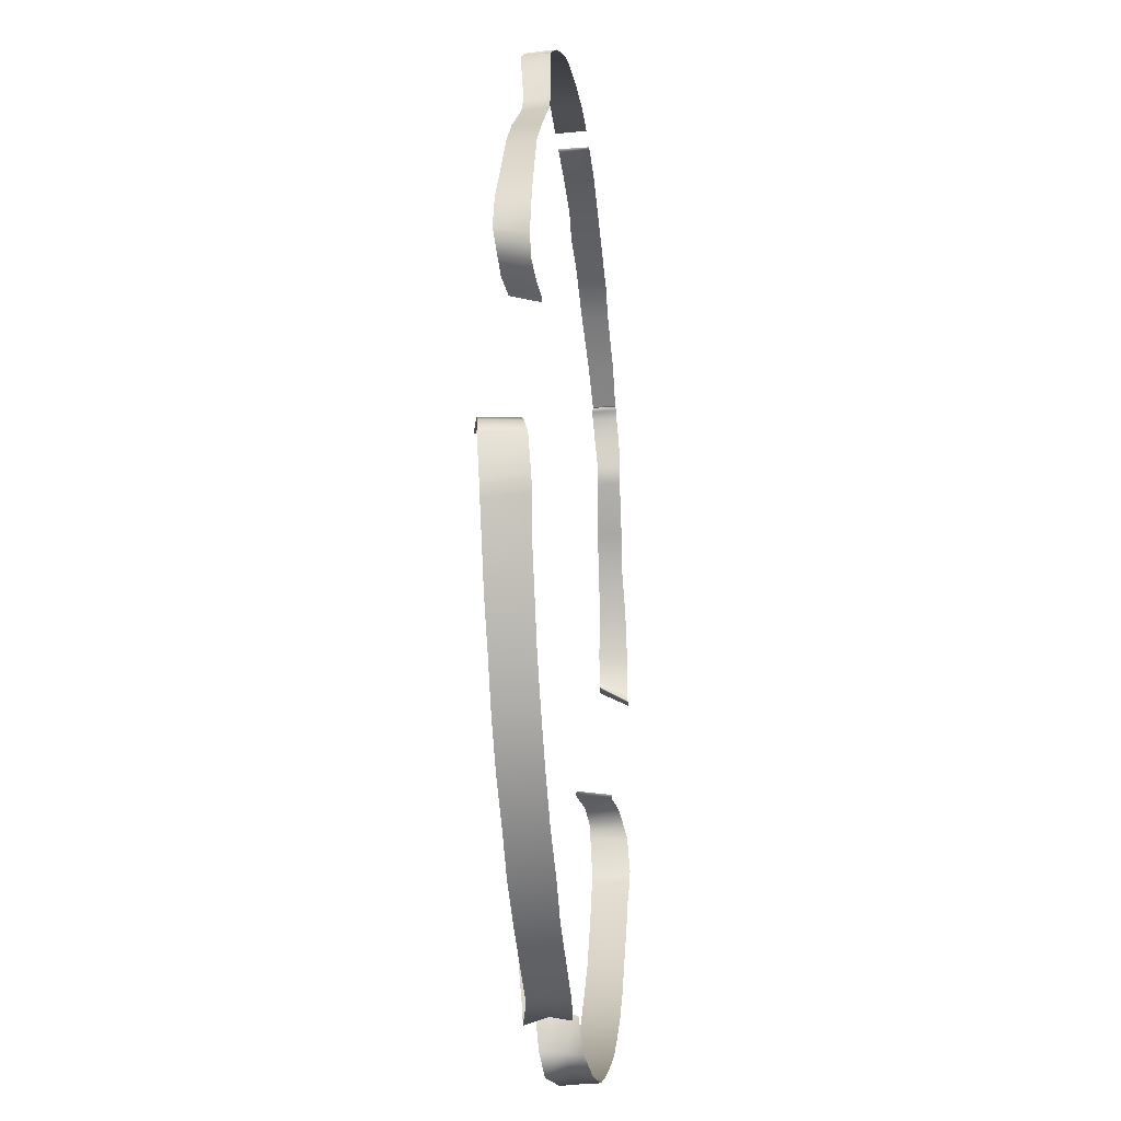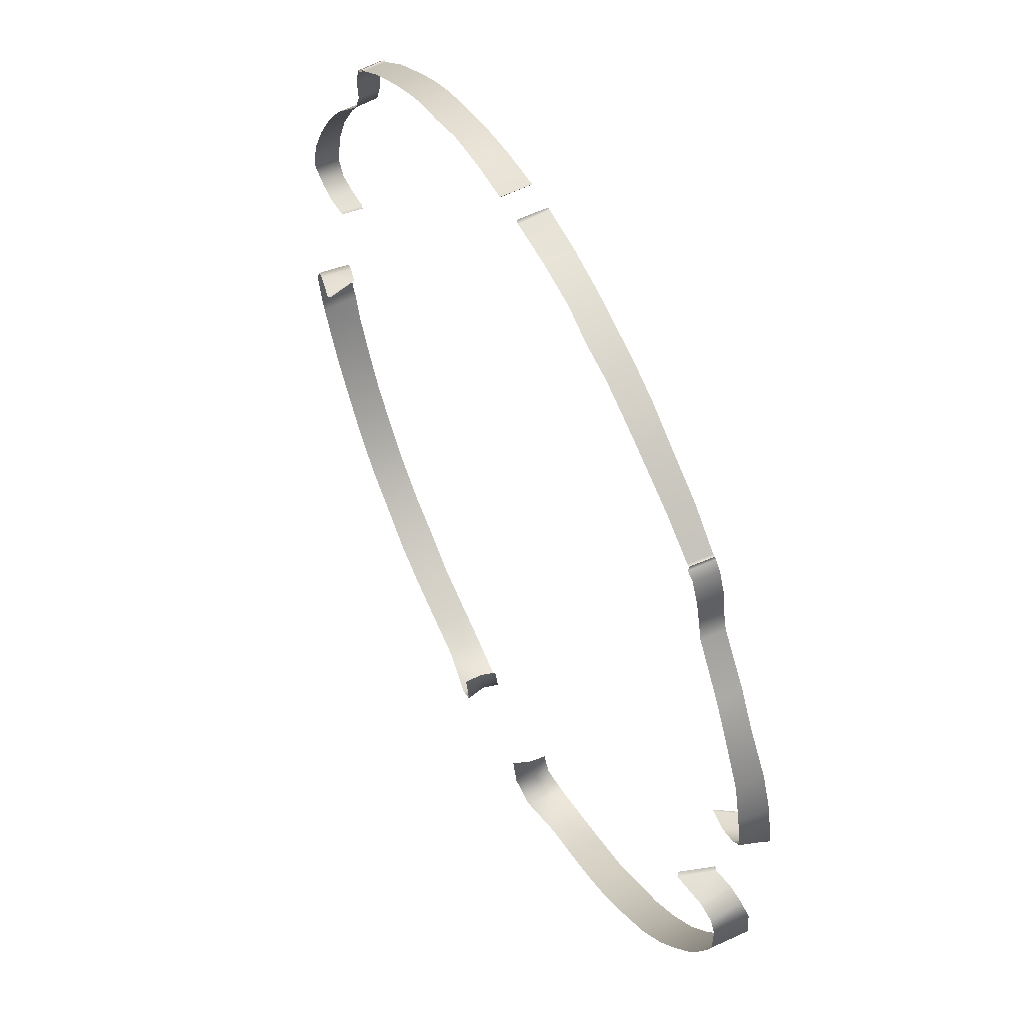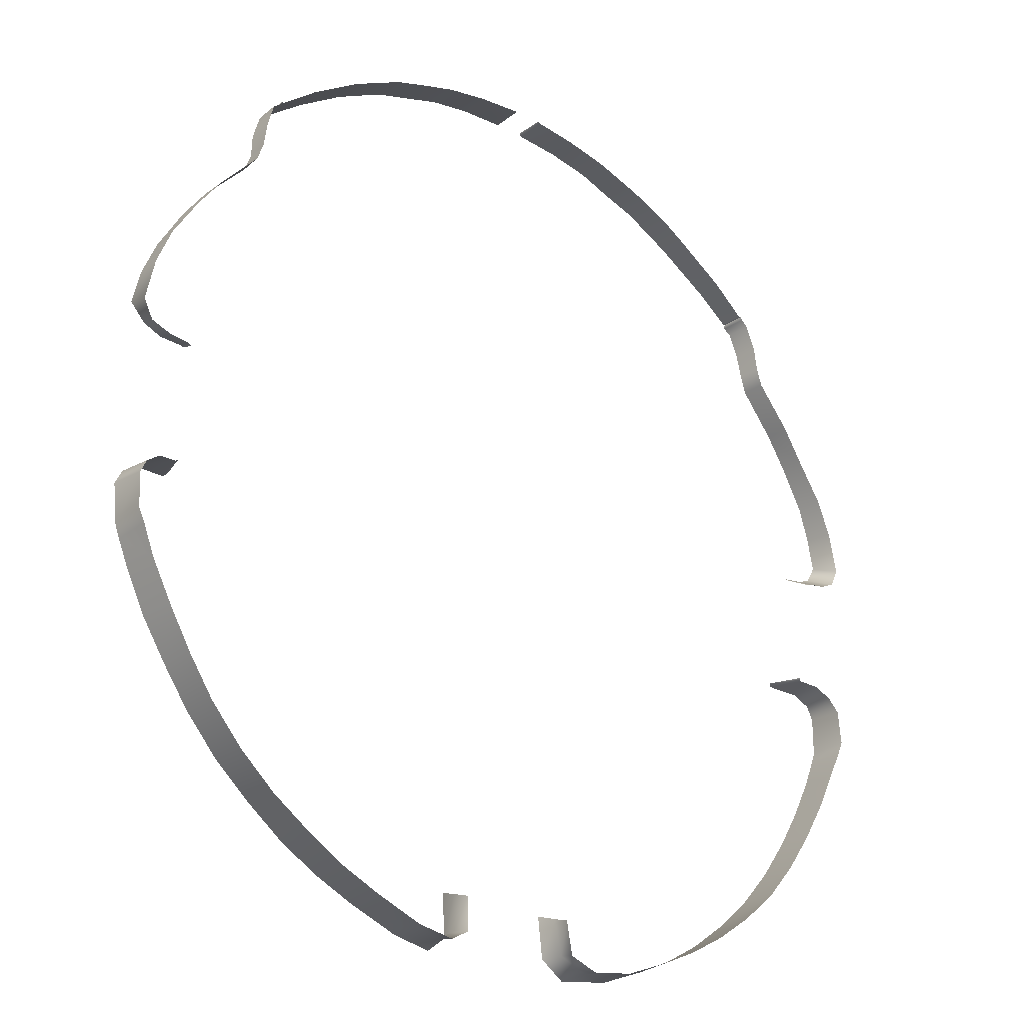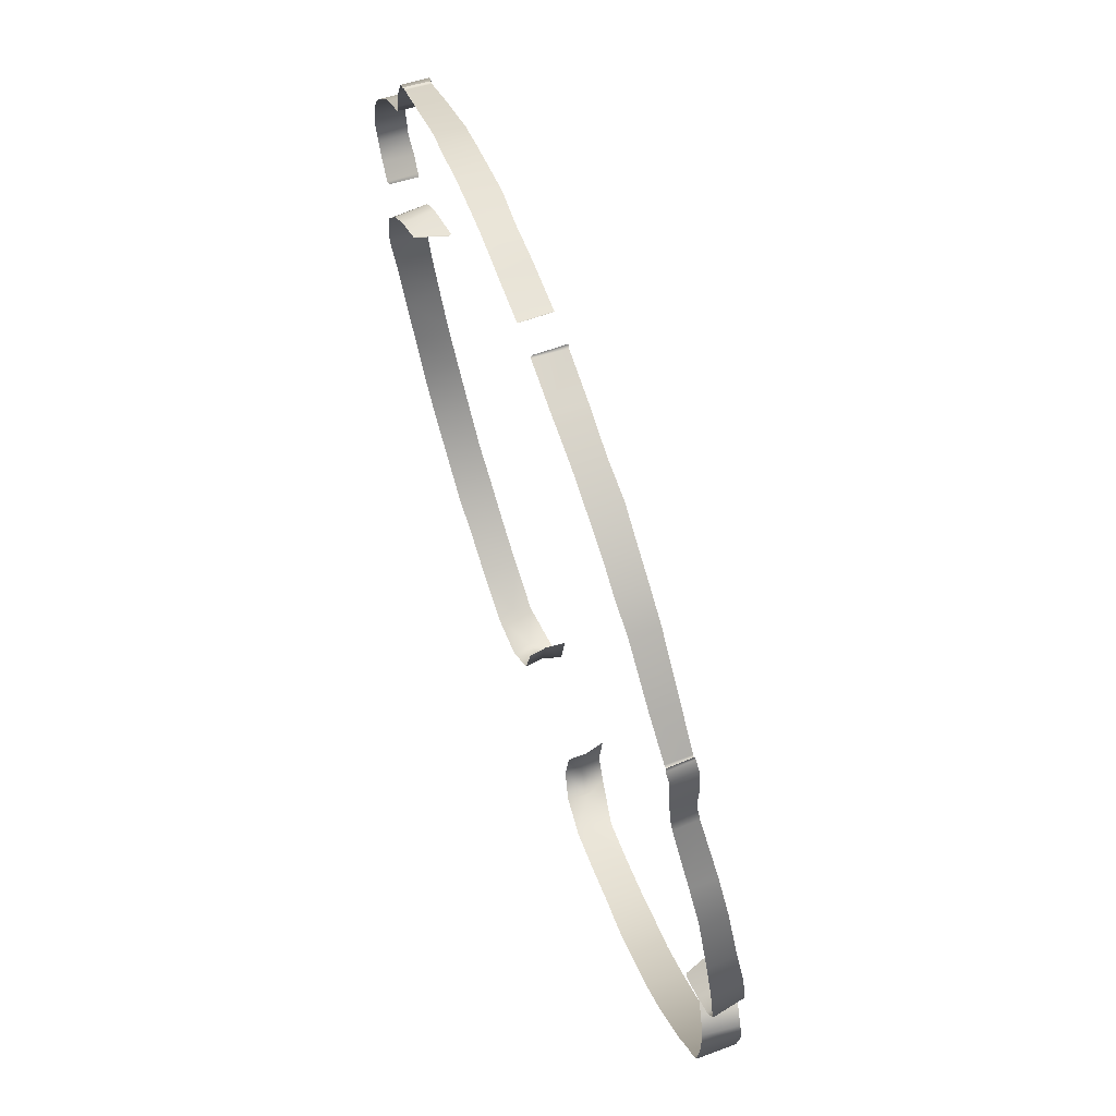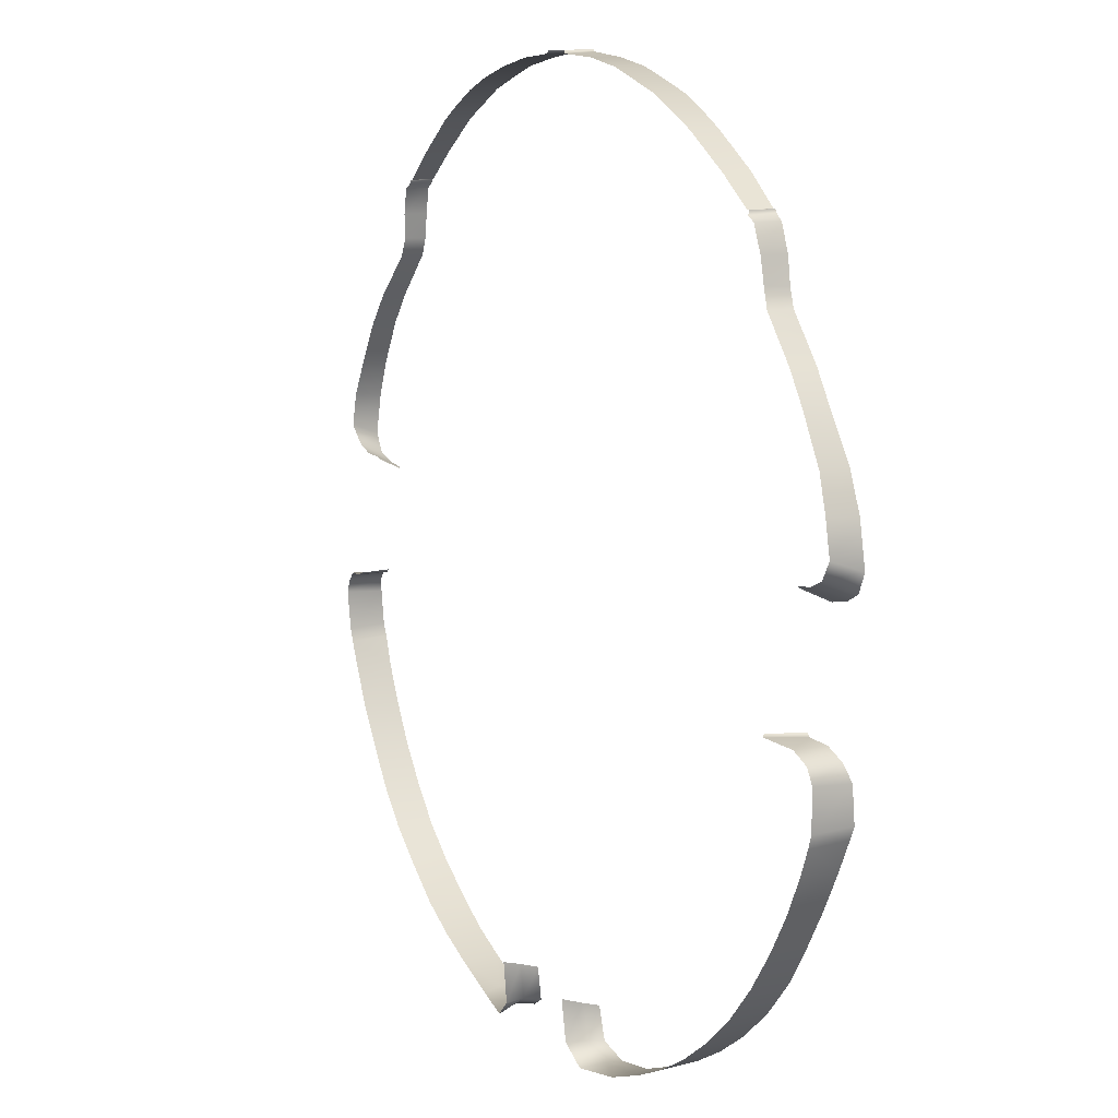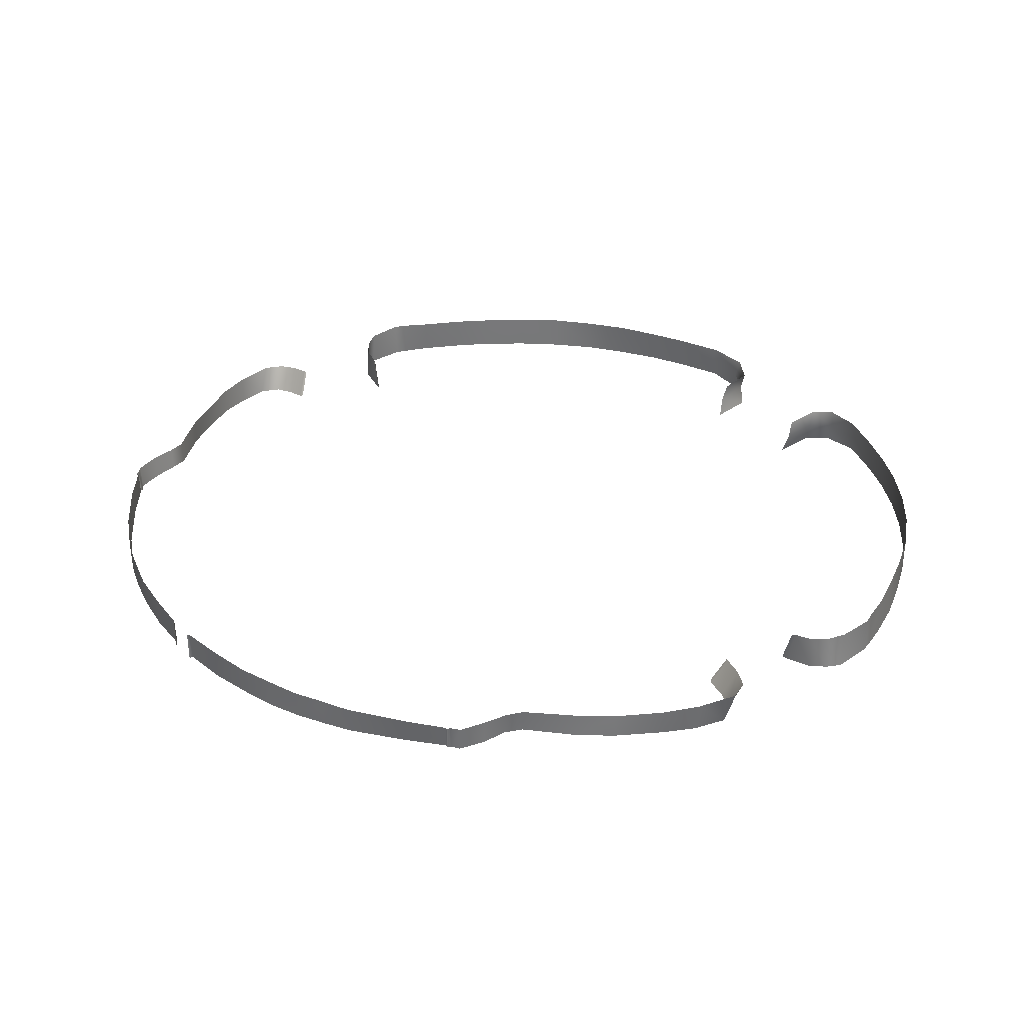
<metadata>
{"format":"obj","ext":"obj","renderer":"f3d","projection":"perspective","resolution":1024,"background":"white","views":[{"elev":-25.6,"azim":96.0,"up":"+Z"},{"elev":55.5,"azim":63.0,"up":"+Z"},{"elev":-25.3,"azim":138.8,"up":"+Z"},{"elev":67.7,"azim":-109.4,"up":"+Z"},{"elev":10.3,"azim":62.1,"up":"+Z"},{"elev":32.1,"azim":52.1,"up":"+Y"}]}
</metadata>
<code>
o steering_seam
v -0.7628 3.75 6.658
v -1.362 3.74 6.557
v -0.7728 3.352 6.655
v -0.1734 3.344 6.699
v -0.1634 3.748 6.722
v -0.1435 3.735 6.747
v -0.1435 3.337 6.743
v -1.362 3.361 6.548
v -1.842 3.737 6.412
v -1.842 3.339 6.408
v -2.281 3.355 6.257
v -2.281 3.734 6.266
v -2.671 3.739 6.077
v -2.671 3.36 6.067
v -3.021 3.725 5.893
v -3.021 3.365 5.878
v -3.69 3.395 5.43
v -3.69 3.736 5.451
v -4.149 3.41 5.07
v -4.159 3.726 5.078
v -4.199 3.726 5.078
v -4.179 3.41 5.07
v -2.321 3.202 -5.104
v -1.732 3.438 -5.323
v -1.672 3.198 -5.354
v -2.301 3.688 -5.086
v -2.811 3.685 -4.855
v -2.831 3.199 -4.874
v -3.32 3.7 -4.567
v -3.34 3.195 -4.58
v -3.84 3.695 -4.21
v -3.85 3.205 -4.207
v -4.329 3.697 -3.793
v -4.329 3.197 -3.787
v -4.749 3.698 -3.313
v -4.759 3.198 -3.306
v -5.108 3.695 -2.81
v -5.118 3.205 -2.807
v -5.408 3.701 -2.311
v -5.428 3.202 -2.304
v -5.668 3.704 -1.789
v -5.693 3.204 -1.783
v -5.833 3.202 -1.448
v -5.838 3.723 -1.419
v -5.898 3.201 -1.281
v -5.913 3.722 -1.252
v -5.908 3.688 -0.7818
v -5.928 3.176 -0.7503
v -5.798 3.636 -0.5777
v -5.838 3.171 -0.5609
v -5.598 3.585 -0.4368
v -5.628 3.13 -0.4228
v -5.338 3.524 -0.3972
v -5.208 3.04 -0.3745
v -5.308 3.526 -0.3561
v -5.168 3.071 -0.3421
v -1.662 3.685 -5.336
v -1.162 3.392 -5.371
v -1.112 3.642 -5.406
v -0.7928 3.568 -5.237
v -0.8228 3.333 -5.186
v -0.7628 3.51 -4.781
v -0.7828 3.271 -4.708
v -0.7528 3.052 -5.184
v -0.7329 3.003 -4.626
v -1.043 3.093 -5.426
v -4.299 3.394 4.949
v -4.189 3.393 5.013
v -4.319 3.729 4.951
v -4.409 3.415 4.609
v -4.429 3.75 4.611
v -4.449 3.442 4.287
v -4.479 3.752 4.276
v -4.539 3.429 4.04
v -4.559 3.745 4.048
v -5.068 3.721 3.491
v -5.058 3.386 3.489
v -5.358 3.7 3.08
v -5.358 3.365 3.078
v -5.713 3.714 2.512
v -5.698 3.354 2.496
v -5.878 3.321 2.047
v -5.913 3.713 2.031
v -5.973 3.313 1.61
v -6.037 3.708 1.469
v -5.803 3.344 1.371
v -5.913 3.714 1.216
v -5.673 3.743 1.103
v -5.558 3.353 1.264
v -5.418 3.769 1.053
v -5.298 3.385 1.233
v -5.378 3.754 1.037
v -5.268 3.399 1.208
v -4.219 3.733 5.034
v -4.199 3.726 5.078
v -4.179 3.41 5.07
v 2.414 3.202 -5.104
v 1.755 3.198 -5.354
v 1.825 3.438 -5.323
v 2.394 3.688 -5.086
v 2.903 3.685 -4.855
v 2.913 3.199 -4.874
v 3.413 3.7 -4.567
v 3.423 3.195 -4.58
v 3.932 3.695 -4.21
v 3.932 3.205 -4.207
v 4.412 3.697 -3.793
v 4.412 3.197 -3.787
v 4.841 3.698 -3.313
v 4.841 3.198 -3.306
v 5.181 3.695 -2.81
v 5.201 3.205 -2.807
v 5.481 3.701 -2.311
v 5.521 3.202 -2.304
v 5.761 3.704 -1.789
v 5.781 3.204 -1.783
v 5.92 3.202 -1.448
v 5.92 3.723 -1.419
v 5.98 3.201 -1.281
v 6 3.722 -1.252
v 6 3.688 -0.7818
v 6.02 3.176 -0.7503
v 5.88 3.636 -0.5777
v 5.92 3.171 -0.5609
v 5.681 3.585 -0.4368
v 5.721 3.13 -0.4228
v 5.421 3.524 -0.3972
v 5.281 3.04 -0.3745
v 5.381 3.526 -0.3561
v 5.241 3.071 -0.3421
v 1.745 3.685 -5.336
v 1.255 3.392 -5.371
v 1.205 3.642 -5.406
v 0.8955 3.568 -5.237
v 0.9155 3.333 -5.186
v 0.8655 3.51 -4.781
v 0.8855 3.271 -4.708
v 0.8455 3.052 -5.184
v 0.8355 3.003 -4.626
v 1.135 3.093 -5.426
v 1.455 3.361 6.548
v 1.455 3.74 6.557
v 0.8855 3.352 6.655
v 1.924 3.737 6.412
v 1.924 3.339 6.408
v 2.364 3.355 6.257
v 2.364 3.734 6.266
v 2.754 3.739 6.077
v 2.754 3.36 6.067
v 3.113 3.725 5.893
v 3.113 3.365 5.878
v 3.773 3.395 5.43
v 3.783 3.736 5.451
v 4.232 3.41 5.07
v 4.252 3.726 5.078
v 4.272 3.41 5.07
v 4.292 3.726 5.078
v 0.8755 3.75 6.658
v 0.2761 3.344 6.699
v 0.2661 3.748 6.722
v 0.2461 3.735 6.747
v 0.2461 3.337 6.743
v 4.302 3.733 5.034
v 4.282 3.393 5.013
v 4.412 3.729 4.951
v 4.292 3.726 5.078
v 4.272 3.41 5.07
v 4.392 3.394 4.949
v 4.502 3.415 4.609
v 4.512 3.75 4.611
v 4.532 3.442 4.287
v 4.562 3.752 4.276
v 4.622 3.429 4.04
v 4.642 3.745 4.048
v 5.141 3.721 3.491
v 5.141 3.386 3.489
v 5.441 3.7 3.08
v 5.441 3.365 3.078
v 5.8 3.714 2.512
v 5.781 3.354 2.496
v 5.96 3.321 2.047
v 6 3.713 2.031
v 6.06 3.313 1.61
v 6.12 3.708 1.469
v 5.88 3.344 1.371
v 6 3.714 1.216
v 5.761 3.743 1.103
v 5.641 3.353 1.264
v 5.501 3.769 1.053
v 5.381 3.385 1.233
v 5.461 3.754 1.037
v 5.341 3.399 1.208
f 3 2 1
f 1 4 3
f 1 5 4
f 6 4 5
f 6 7 4
f 3 8 2
f 8 9 2
f 8 10 9
f 9 10 11
f 9 11 12
f 13 12 11
f 13 11 14
f 15 13 14
f 15 14 16
f 15 16 17
f 15 17 18
f 18 17 19
f 18 19 20
f 19 21 20
f 19 22 21
f 24 26 23
f 25 24 23
f 23 26 27
f 23 27 28
f 28 27 29
f 28 29 30
f 30 29 31
f 30 31 32
f 32 31 33
f 32 33 34
f 34 33 35
f 34 35 36
f 36 35 37
f 36 37 38
f 38 37 39
f 38 39 40
f 40 39 41
f 40 41 42
f 43 42 41
f 43 41 44
f 44 45 43
f 44 46 45
f 45 46 47
f 45 47 48
f 48 47 49
f 48 49 50
f 51 50 49
f 51 52 50
f 52 51 53
f 52 53 54
f 54 53 55
f 54 55 56
f 24 57 26
f 58 57 24
f 58 59 57
f 58 60 59
f 58 61 60
f 62 60 61
f 62 61 63
f 63 61 64
f 63 64 65
f 61 66 64
f 58 25 66
f 61 58 66
f 58 24 25
f 69 68 67
f 70 69 67
f 70 71 69
f 72 71 70
f 72 73 71
f 74 73 72
f 74 75 73
f 76 75 74
f 76 74 77
f 78 76 77
f 78 77 79
f 79 80 78
f 79 81 80
f 80 81 82
f 80 82 83
f 84 83 82
f 84 85 83
f 85 84 86
f 85 86 87
f 86 88 87
f 86 89 88
f 89 90 88
f 89 91 90
f 91 92 90
f 91 93 92
f 69 94 68
f 68 94 95
f 68 95 96
f 99 98 97
f 100 99 97
f 101 100 97
f 101 97 102
f 103 101 102
f 103 102 104
f 105 103 104
f 105 104 106
f 107 105 106
f 107 106 108
f 109 107 108
f 109 108 110
f 111 109 110
f 111 110 112
f 113 111 112
f 113 112 114
f 115 113 114
f 115 114 116
f 115 116 117
f 115 117 118
f 118 117 119
f 118 119 120
f 119 121 120
f 119 122 121
f 122 123 121
f 122 124 123
f 124 125 123
f 124 126 125
f 127 125 126
f 127 126 128
f 129 127 128
f 129 128 130
f 131 99 100
f 132 99 131
f 132 131 133
f 132 133 134
f 132 134 135
f 136 135 134
f 136 137 135
f 138 135 137
f 138 137 139
f 135 138 140
f 135 140 132
f 132 140 98
f 132 98 99
f 141 142 144
f 143 142 141
f 141 144 145
f 146 145 144
f 146 144 147
f 148 146 147
f 148 149 146
f 150 149 148
f 150 151 149
f 152 151 150
f 152 150 153
f 154 152 153
f 154 153 155
f 156 154 155
f 156 155 157
f 143 158 142
f 159 158 143
f 159 160 158
f 159 161 160
f 159 162 161
f 166 163 164
f 165 164 163
f 166 164 167
f 165 168 164
f 169 168 165
f 169 165 170
f 171 169 170
f 171 170 172
f 173 171 172
f 173 172 174
f 173 174 175
f 173 175 176
f 176 175 177
f 176 177 178
f 179 178 177
f 179 180 178
f 179 181 180
f 179 182 181
f 183 181 182
f 183 182 184
f 184 185 183
f 184 186 185
f 187 185 186
f 187 188 185
f 189 188 187
f 189 190 188
f 190 189 191
f 190 191 192

</code>
